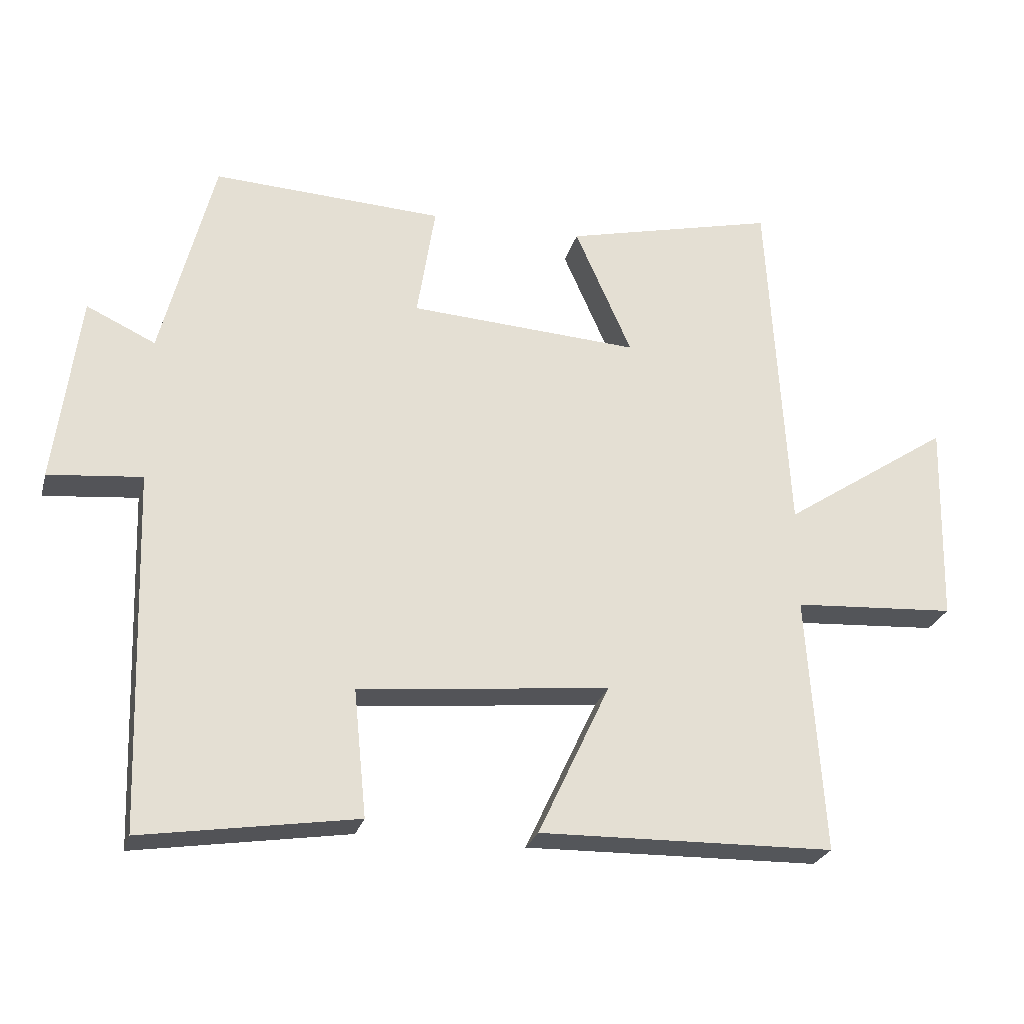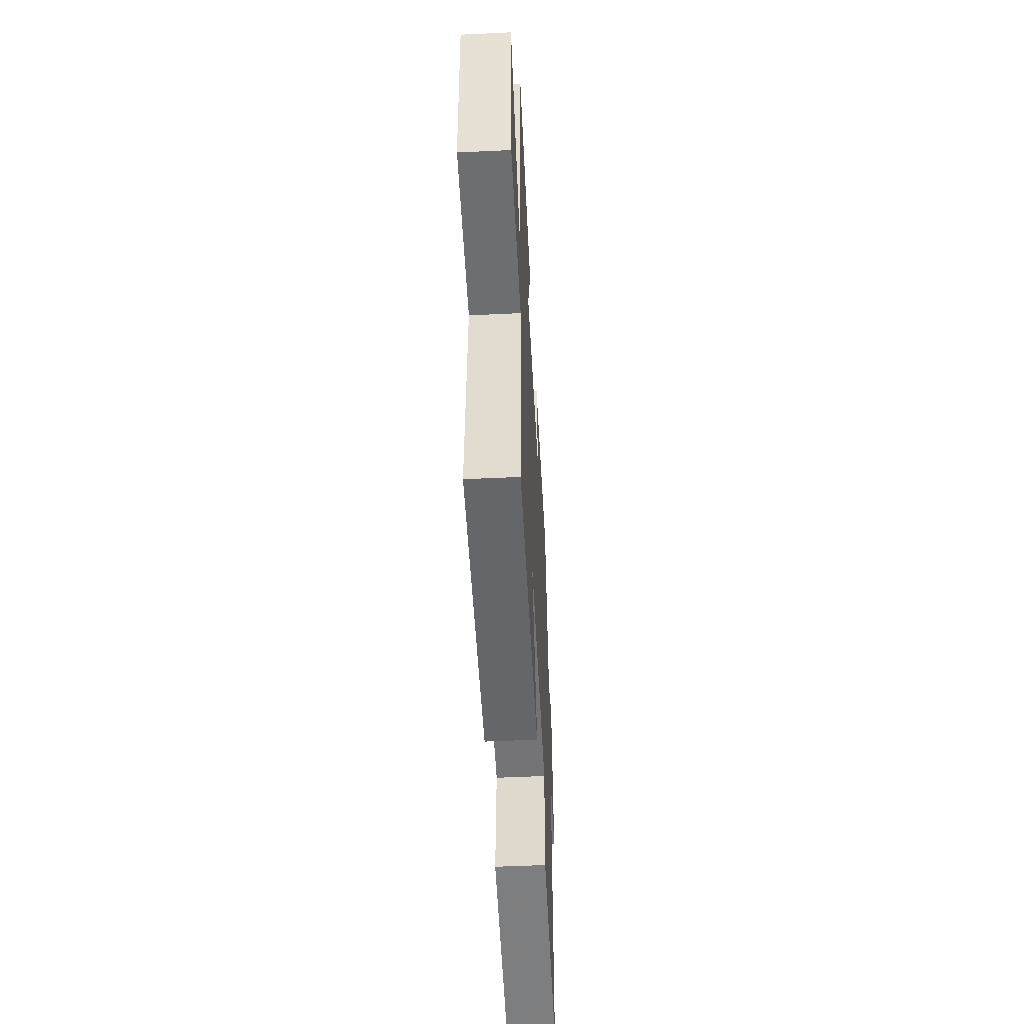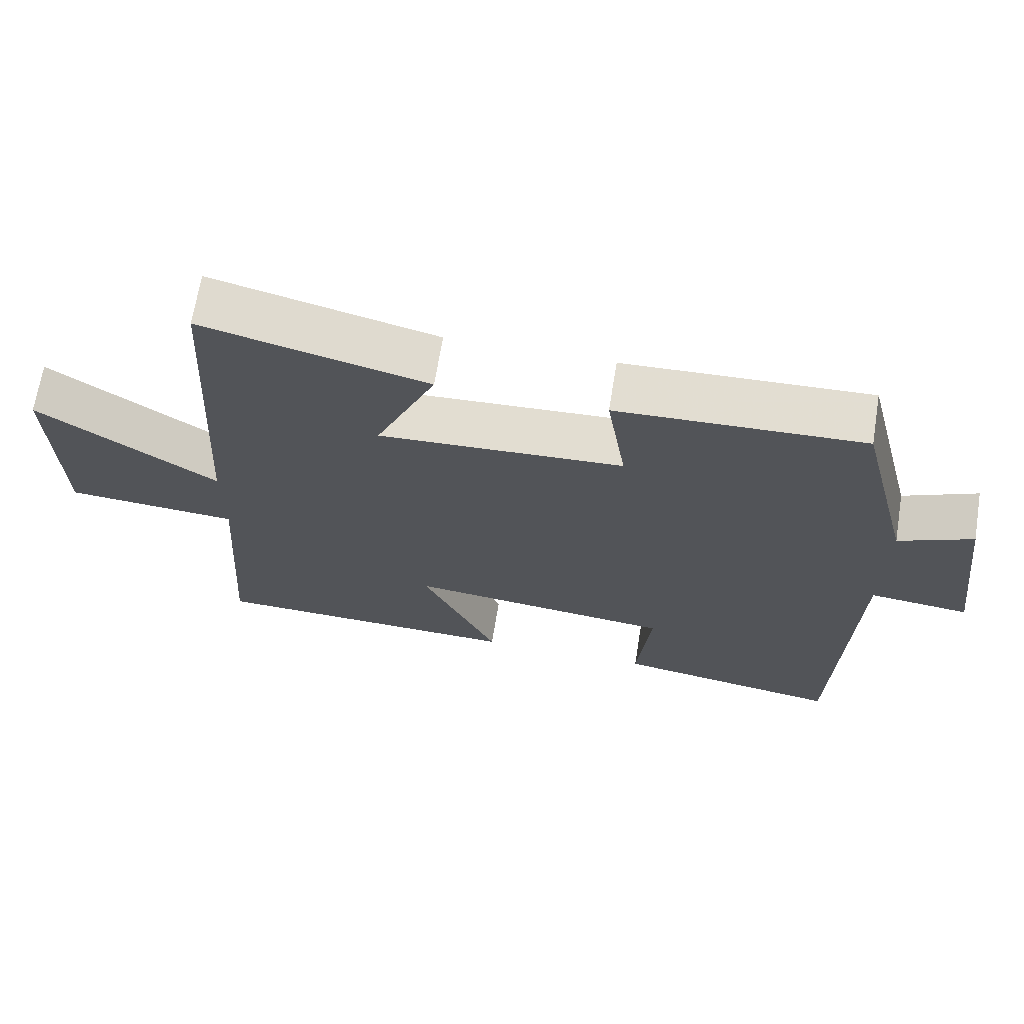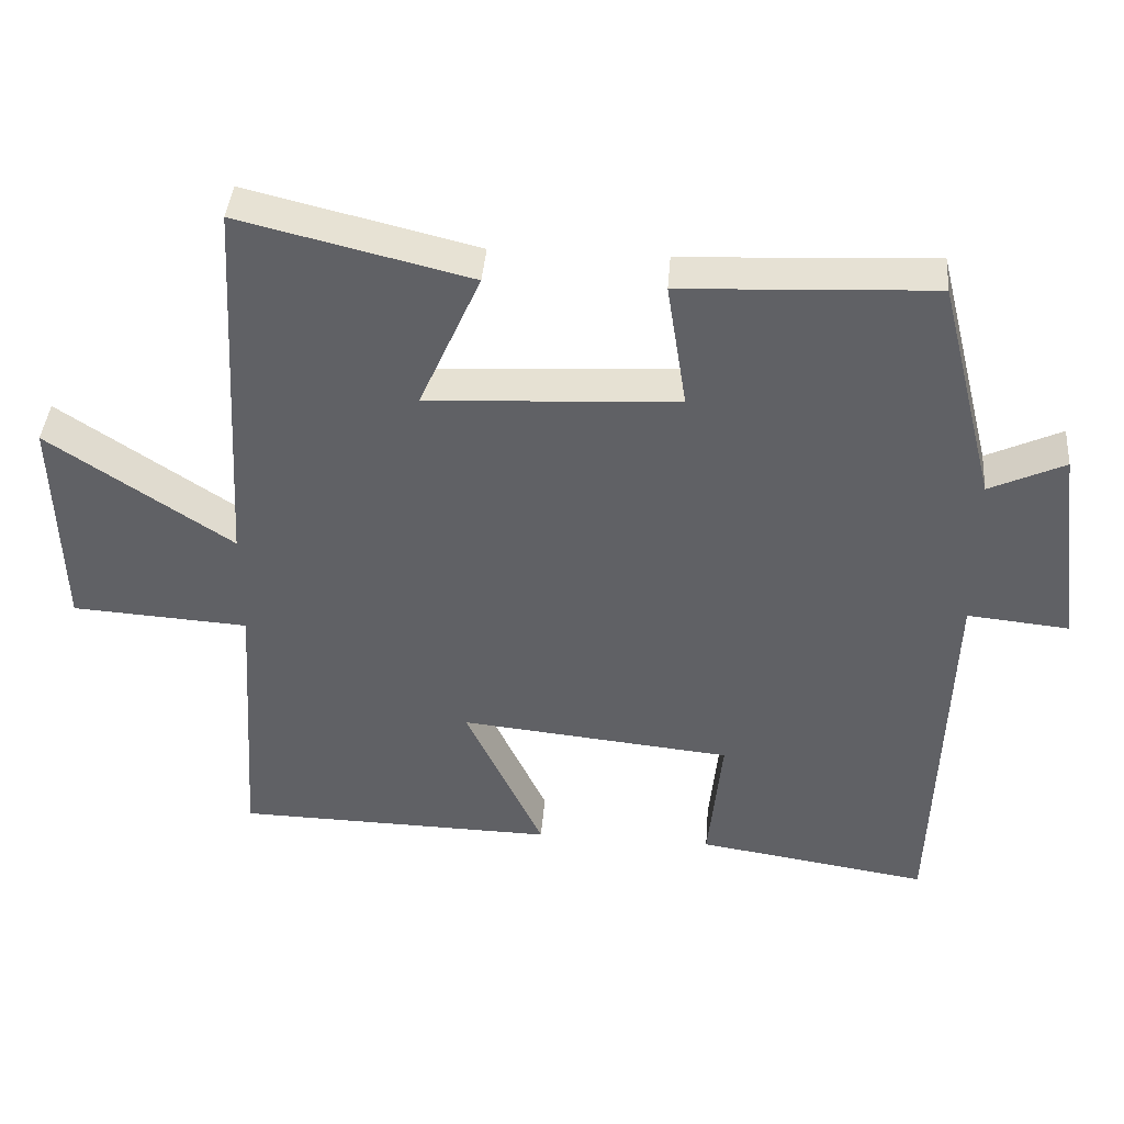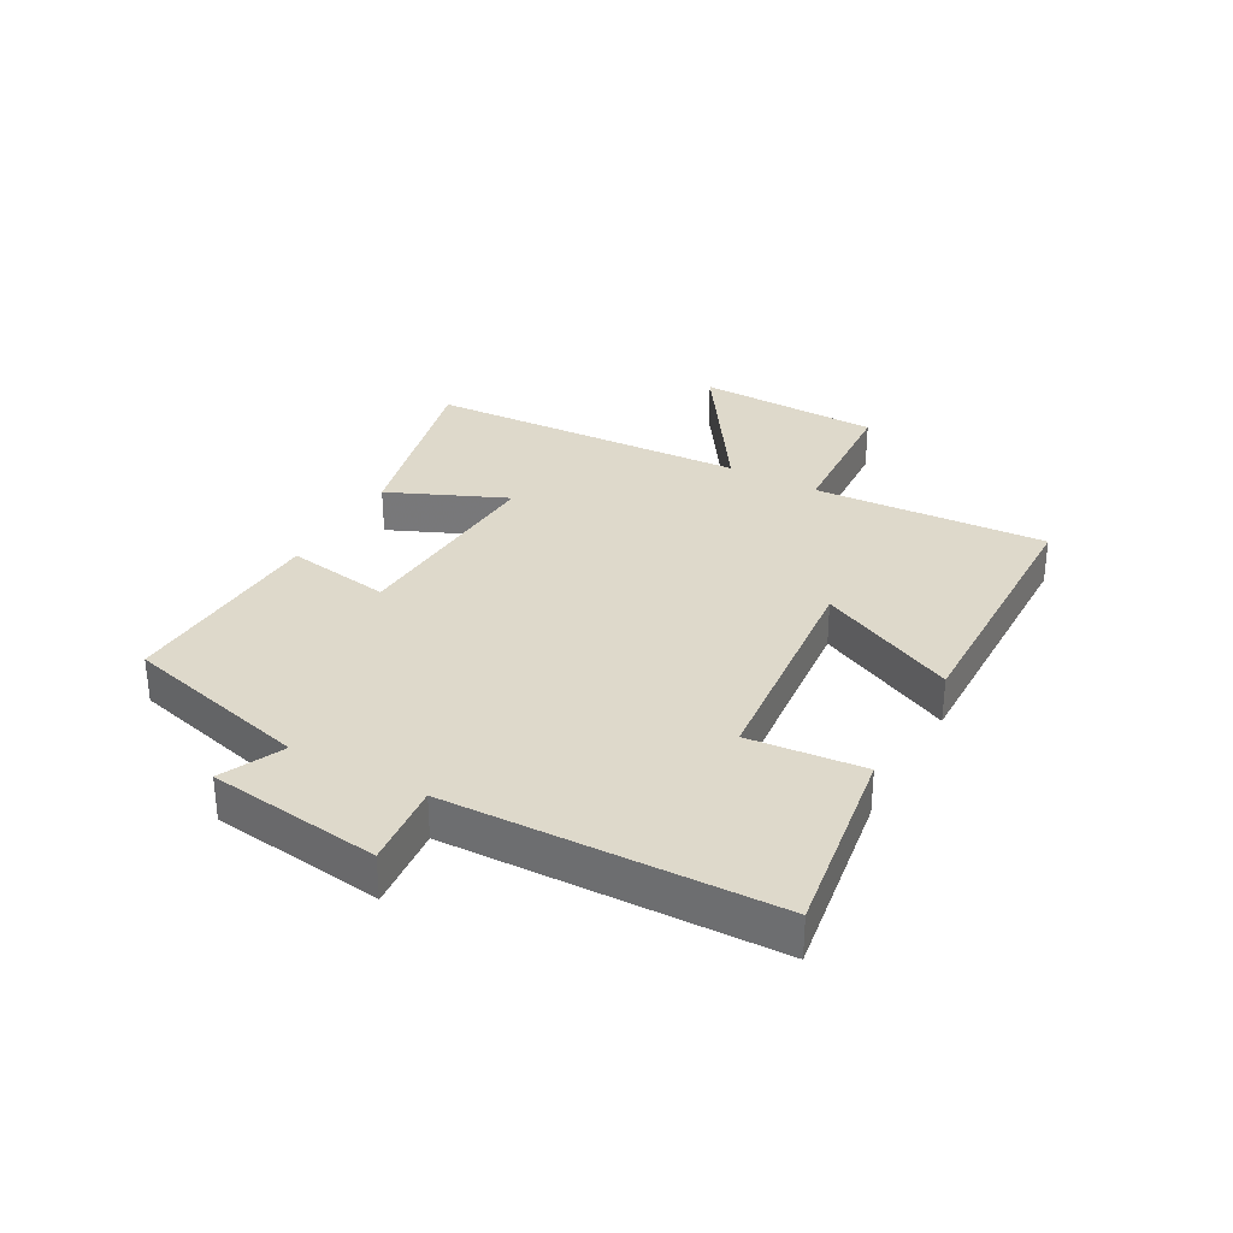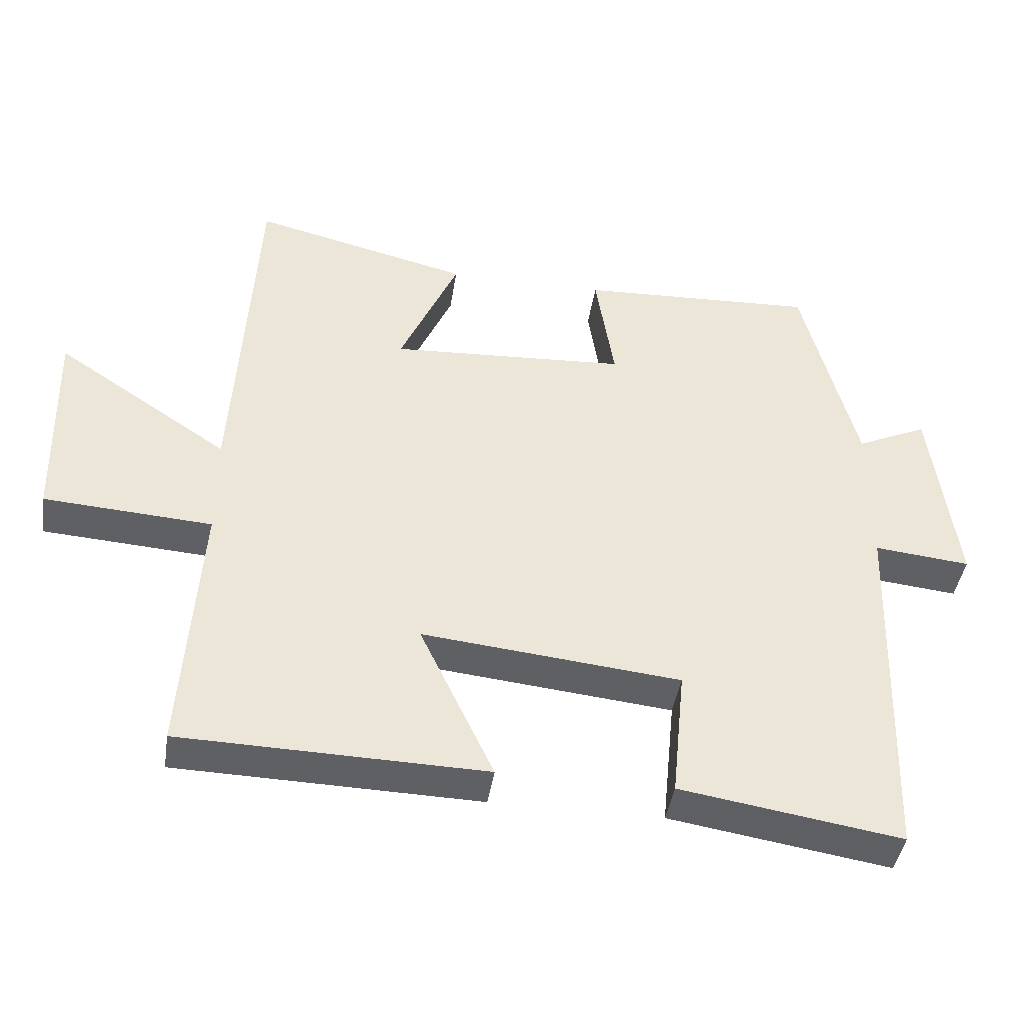
<metadata>
{"format":"obj","ext":"obj","renderer":"f3d","projection":"perspective","resolution":1024,"background":"white","views":[{"elev":-25.9,"azim":165.4,"up":"+Z"},{"elev":-50.5,"azim":-87.0,"up":"+Z"},{"elev":67.7,"azim":9.2,"up":"+Z"},{"elev":40.9,"azim":4.5,"up":"+Z"},{"elev":31.8,"azim":119.2,"up":"+Y"},{"elev":-42.8,"azim":-8.7,"up":"+Z"}]}
</metadata>
<code>
v -0.47 0.07 0.577
v -0.154 0.07 0.5
v -0.239 0.07 0.307
v 0.105 0.07 0.327
v 0.078 0.07 0.5
v 0.422 0.07 0.516
v 0.5 0.07 0.207
v 0.603 0.07 0.255
v 0.639 0.07 -0.029
v 0.5 0.07 -0.015
v 0.482 0.07 -0.55
v 0.163 0.07 -0.5
v 0.182 0.07 -0.31
v -0.192 0.07 -0.272
v -0.085 0.07 -0.5
v -0.525 0.07 -0.49
v -0.5 0.07 -0.105
v -0.743 0.07 -0.089
v -0.751 0.07 0.215
v -0.5 0.07 0.047
v -0.47 0 0.577
v -0.154 0 0.5
v -0.239 0 0.307
v 0.105 0 0.327
v 0.078 0 0.5
v 0.422 0 0.516
v 0.5 0 0.207
v 0.603 0 0.255
v 0.639 0 -0.029
v 0.5 0 -0.015
v 0.482 0 -0.55
v 0.163 0 -0.5
v 0.182 0 -0.31
v -0.192 0 -0.272
v -0.085 0 -0.5
v -0.525 0 -0.49
v -0.5 0 -0.105
v -0.743 0 -0.089
v -0.751 0 0.215
v -0.5 0 0.047
f 17 18 19 20
f 17 20 1 2
f 14 15 16 17
f 13 14 17
f 10 11 12 13
f 10 13 17
f 7 8 9 10
f 4 5 6 7
f 3 4 7 10
f 17 2 3
f 3 10 17
f 40 39 38 37
f 22 21 40 37
f 37 36 35 34
f 37 34 33
f 33 32 31 30
f 37 33 30
f 30 29 28 27
f 27 26 25 24
f 30 27 24 23
f 23 22 37
f 37 30 23
f 1 21 22 2
f 2 22 23 3
f 3 23 24 4
f 4 24 25 5
f 5 25 26 6
f 6 26 27 7
f 7 27 28 8
f 8 28 29 9
f 9 29 30 10
f 10 30 31 11
f 11 31 32 12
f 12 32 33 13
f 13 33 34 14
f 14 34 35 15
f 15 35 36 16
f 16 36 37 17
f 17 37 38 18
f 18 38 39 19
f 19 39 40 20
f 20 40 21 1

</code>
